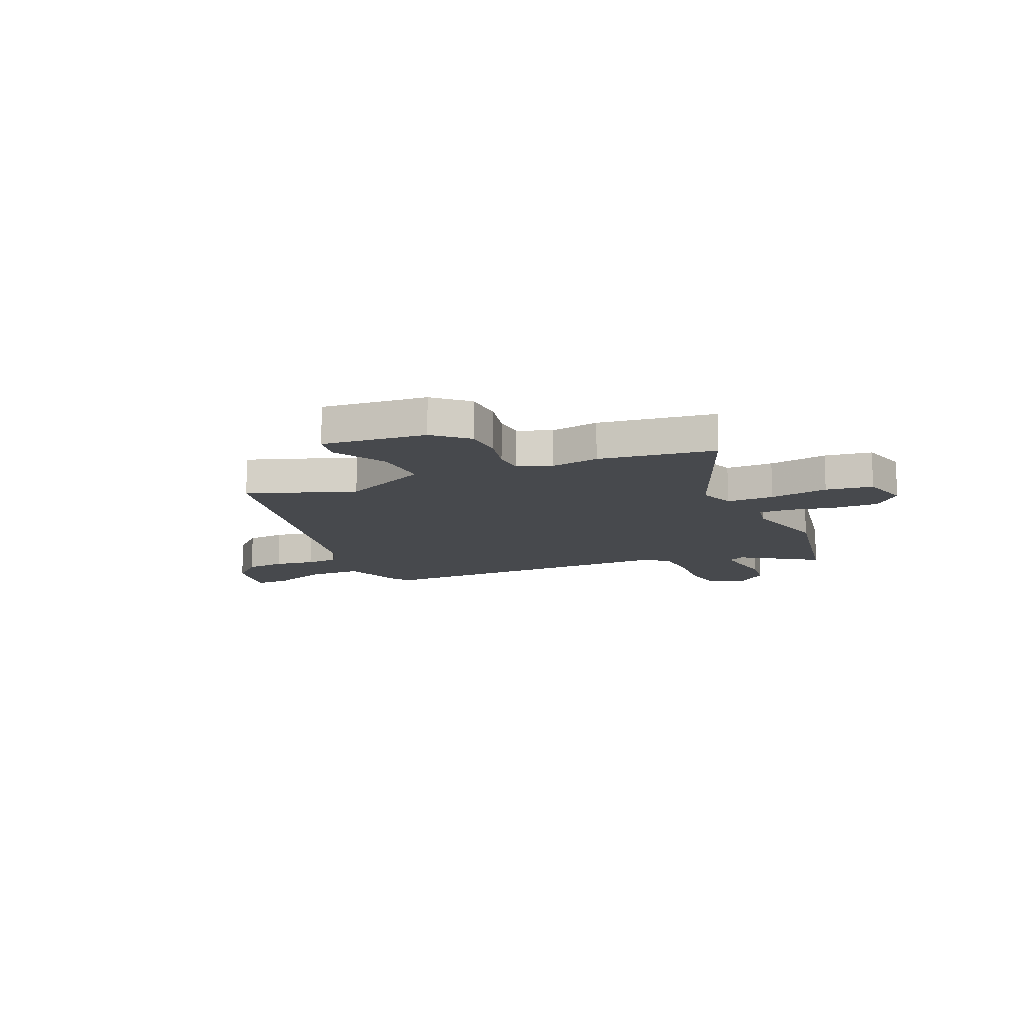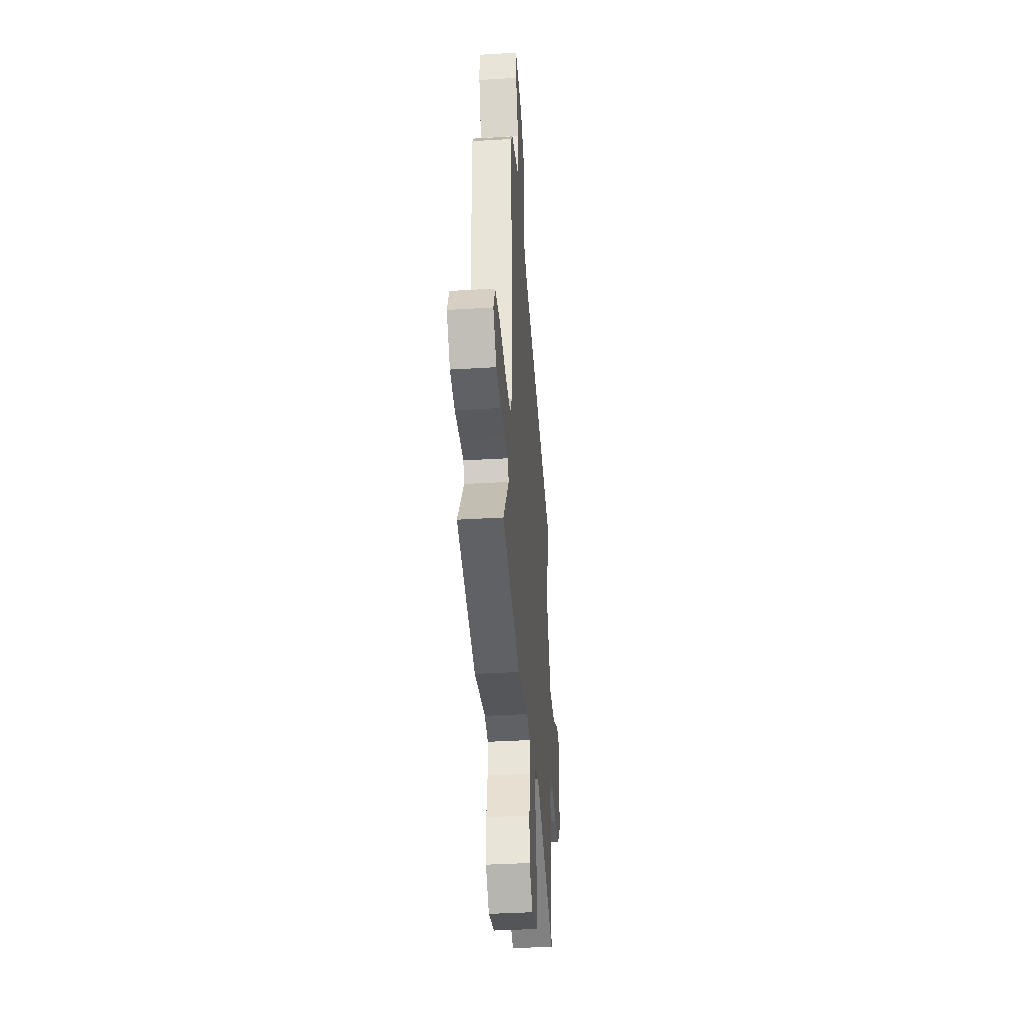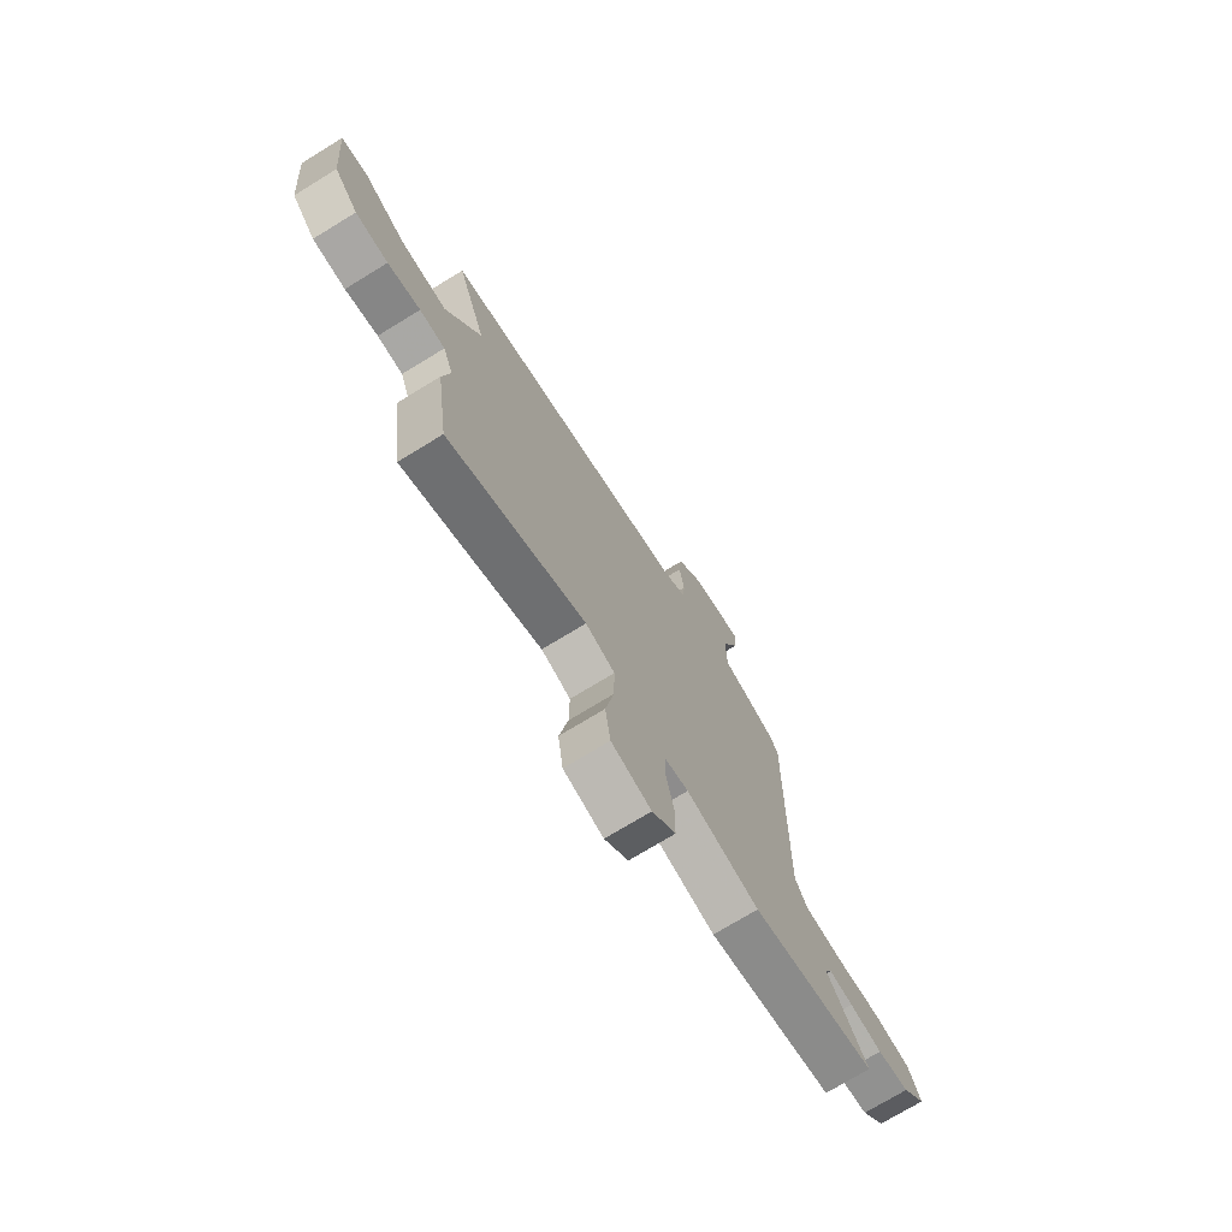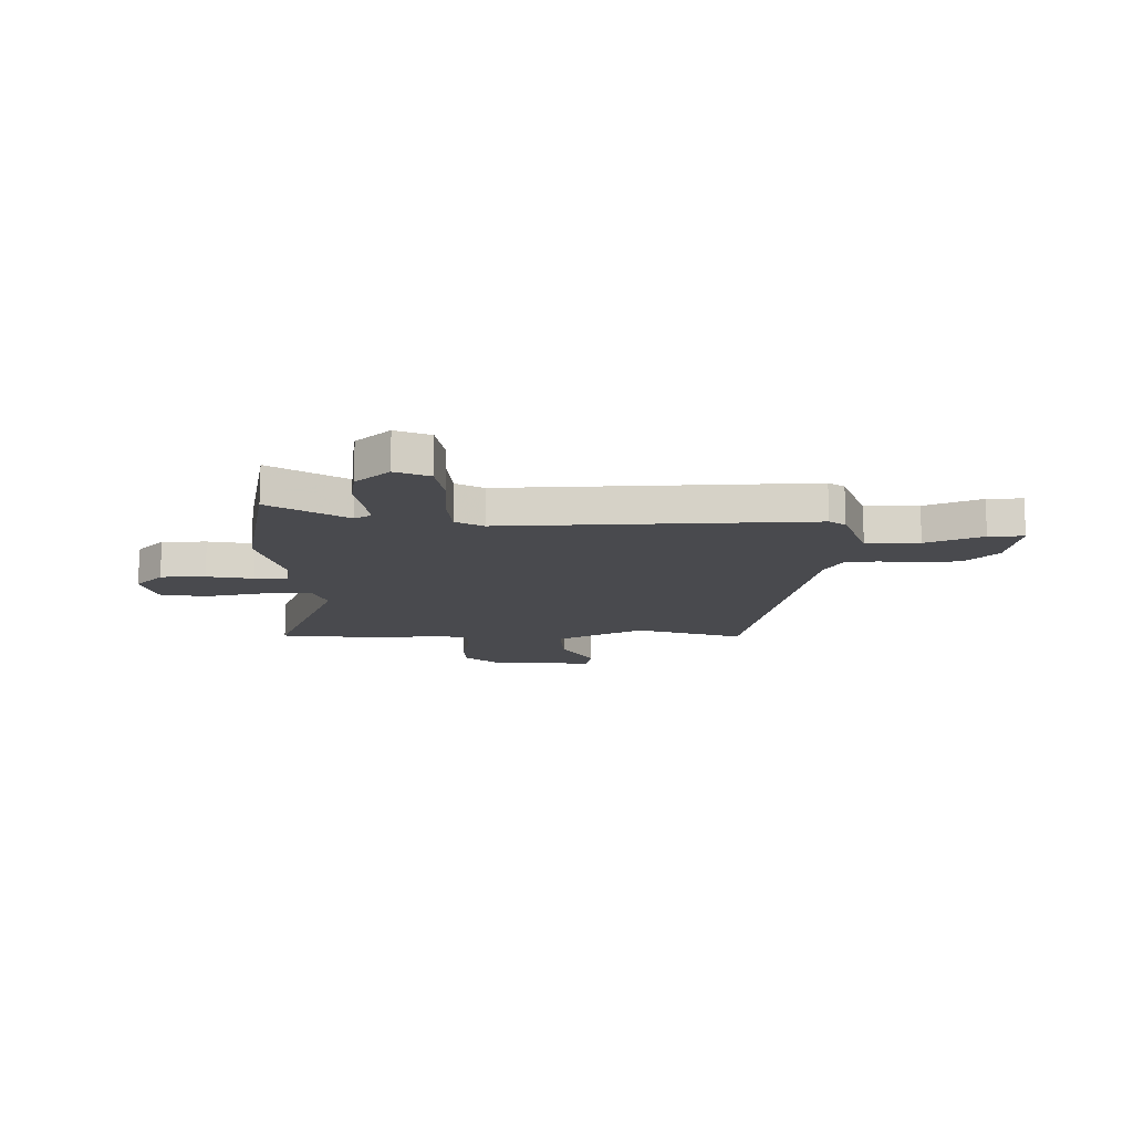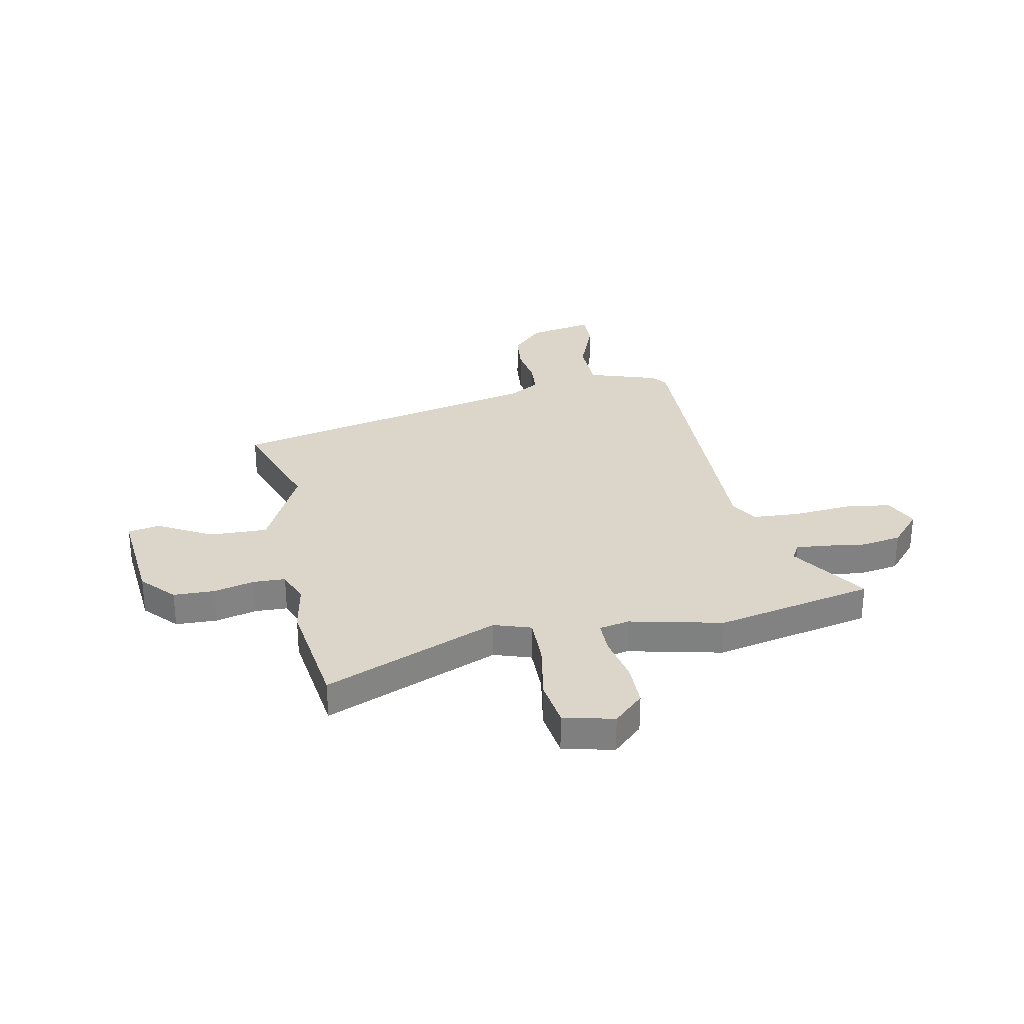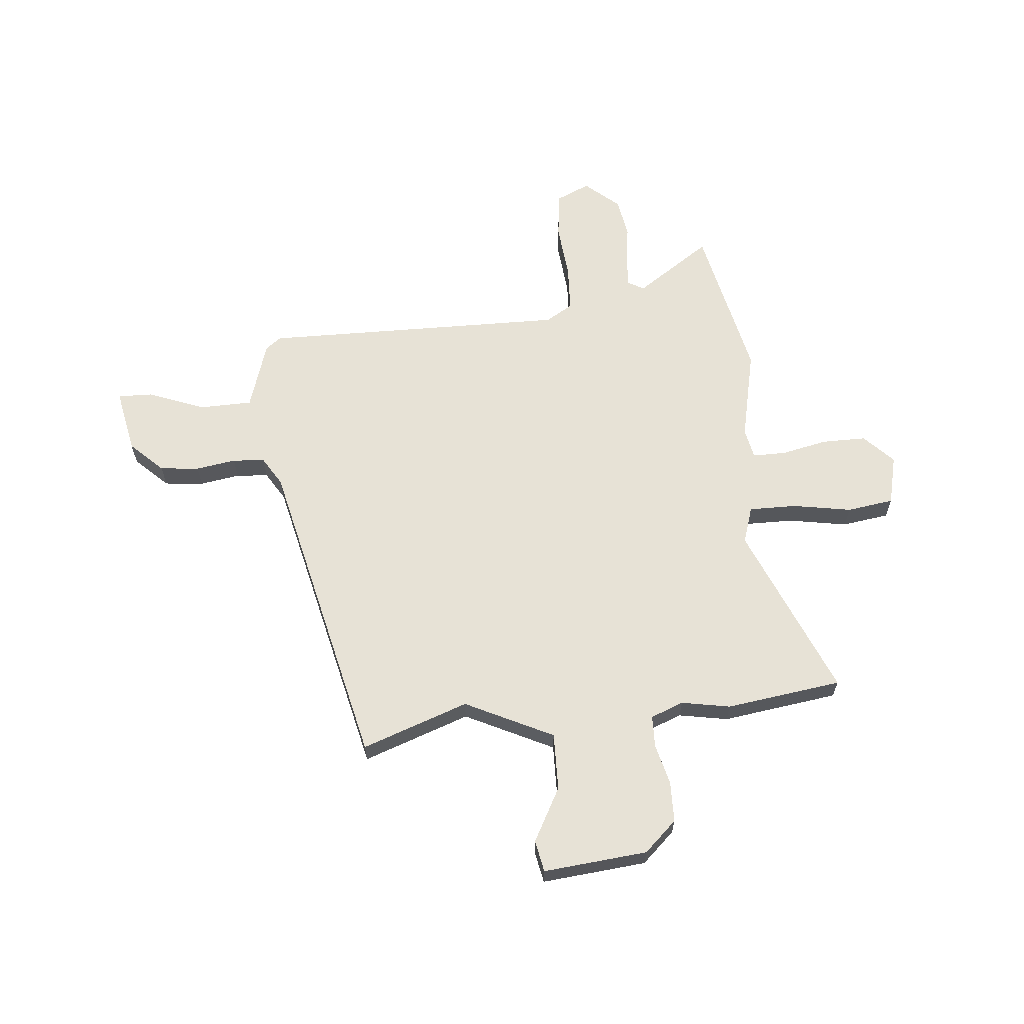
<metadata>
{"format":"obj","ext":"obj","renderer":"f3d","projection":"perspective","resolution":1024,"background":"white","views":[{"elev":-12.3,"azim":114.0,"up":"+Y"},{"elev":-38.2,"azim":-85.6,"up":"+Z"},{"elev":-73.6,"azim":121.4,"up":"+Z"},{"elev":-13.4,"azim":-87.9,"up":"+Y"},{"elev":29.9,"azim":168.8,"up":"+Y"},{"elev":62.9,"azim":84.4,"up":"+Y"}]}
</metadata>
<code>
v -0.461 0.07 0.503
v -0.438 0.07 0.534
v -0.301 0.07 0.578
v -0.299 0.07 0.683
v -0.343 0.07 0.795
v -0.345 0.07 0.864
v -0.216 0.07 0.839
v -0.154 0.07 0.775
v -0.146 0.07 0.697
v -0.158 0.07 0.618
v -0.153 0.07 0.554
v -0.095 0.07 0.519
v 0.532 0.07 0.377
v 0.458 0.07 0.166
v 0.544 0.07 -0.008
v 0.658 0.07 -0.005
v 0.764 0.07 0.053
v 0.827 0.07 0.041
v 0.808 0.07 -0.165
v 0.749 0.07 -0.229
v 0.668 0.07 -0.231
v 0.587 0.07 -0.211
v 0.524 0.07 -0.213
v 0.499 0.07 -0.278
v 0.517 0.07 -0.375
v 0.486 0.07 -0.604
v 0.143 0.07 -0.462
v 0.07 0.07 -0.486
v 0.071 0.07 -0.58
v 0.092 0.07 -0.697
v 0.079 0.07 -0.79
v -0.02 0.07 -0.814
v -0.079 0.07 -0.758
v -0.079 0.07 -0.67
v -0.06 0.07 -0.579
v -0.06 0.07 -0.513
v -0.12 0.07 -0.501
v -0.302 0.07 -0.542
v -0.614 0.07 -0.476
v -0.514 0.07 -0.327
v -0.532 0.07 -0.294
v -0.591 0.07 -0.299
v -0.672 0.07 -0.31
v -0.751 0.07 -0.297
v -0.81 0.07 -0.23
v -0.78 0.07 -0.163
v -0.688 0.07 -0.151
v -0.576 0.07 -0.161
v -0.483 0.07 -0.156
v -0.451 0.07 -0.102
v -0.461 0 0.503
v -0.438 0 0.534
v -0.301 0 0.578
v -0.299 0 0.683
v -0.343 0 0.795
v -0.345 0 0.864
v -0.216 0 0.839
v -0.154 0 0.775
v -0.146 0 0.697
v -0.158 0 0.618
v -0.153 0 0.554
v -0.095 0 0.519
v 0.532 0 0.377
v 0.458 0 0.166
v 0.544 0 -0.008
v 0.658 0 -0.005
v 0.764 0 0.053
v 0.827 0 0.041
v 0.808 0 -0.165
v 0.749 0 -0.229
v 0.668 0 -0.231
v 0.587 0 -0.211
v 0.524 0 -0.213
v 0.499 0 -0.278
v 0.517 0 -0.375
v 0.486 0 -0.604
v 0.143 0 -0.462
v 0.07 0 -0.486
v 0.071 0 -0.58
v 0.092 0 -0.697
v 0.079 0 -0.79
v -0.02 0 -0.814
v -0.079 0 -0.758
v -0.079 0 -0.67
v -0.06 0 -0.579
v -0.06 0 -0.513
v -0.12 0 -0.501
v -0.302 0 -0.542
v -0.614 0 -0.476
v -0.514 0 -0.327
v -0.532 0 -0.294
v -0.591 0 -0.299
v -0.672 0 -0.31
v -0.751 0 -0.297
v -0.81 0 -0.23
v -0.78 0 -0.163
v -0.688 0 -0.151
v -0.576 0 -0.161
v -0.483 0 -0.156
v -0.451 0 -0.102
f 45 46 47 48
f 45 48 49
f 42 43 44 45
f 41 42 45 49
f 40 41 49 50
f 37 38 39 40
f 36 37 40 50
f 32 33 34 35
f 32 35 36
f 29 30 31 32
f 28 29 32 36
f 27 28 36 50
f 24 25 26 27
f 23 24 27 50
f 19 20 21 22
f 16 17 18 19
f 15 16 19 22
f 14 15 22 23
f 12 13 14
f 11 12 14 23
f 7 8 9 10
f 7 10 11
f 4 5 6 7
f 3 4 7 11
f 3 11 23 50
f 1 2 3 50
f 98 97 96 95
f 99 98 95
f 95 94 93 92
f 99 95 92 91
f 100 99 91 90
f 90 89 88 87
f 100 90 87 86
f 85 84 83 82
f 86 85 82
f 82 81 80 79
f 86 82 79 78
f 100 86 78 77
f 77 76 75 74
f 100 77 74 73
f 72 71 70 69
f 69 68 67 66
f 72 69 66 65
f 73 72 65 64
f 64 63 62
f 73 64 62 61
f 60 59 58 57
f 61 60 57
f 57 56 55 54
f 61 57 54 53
f 100 73 61 53
f 100 53 52 51
f 1 51 52 2
f 2 52 53 3
f 3 53 54 4
f 4 54 55 5
f 5 55 56 6
f 6 56 57 7
f 7 57 58 8
f 8 58 59 9
f 9 59 60 10
f 10 60 61 11
f 11 61 62 12
f 12 62 63 13
f 13 63 64 14
f 14 64 65 15
f 15 65 66 16
f 16 66 67 17
f 17 67 68 18
f 18 68 69 19
f 19 69 70 20
f 20 70 71 21
f 21 71 72 22
f 22 72 73 23
f 23 73 74 24
f 24 74 75 25
f 25 75 76 26
f 26 76 77 27
f 27 77 78 28
f 28 78 79 29
f 29 79 80 30
f 30 80 81 31
f 31 81 82 32
f 32 82 83 33
f 33 83 84 34
f 34 84 85 35
f 35 85 86 36
f 36 86 87 37
f 37 87 88 38
f 38 88 89 39
f 39 89 90 40
f 40 90 91 41
f 41 91 92 42
f 42 92 93 43
f 43 93 94 44
f 44 94 95 45
f 45 95 96 46
f 46 96 97 47
f 47 97 98 48
f 48 98 99 49
f 49 99 100 50
f 50 100 51 1

</code>
